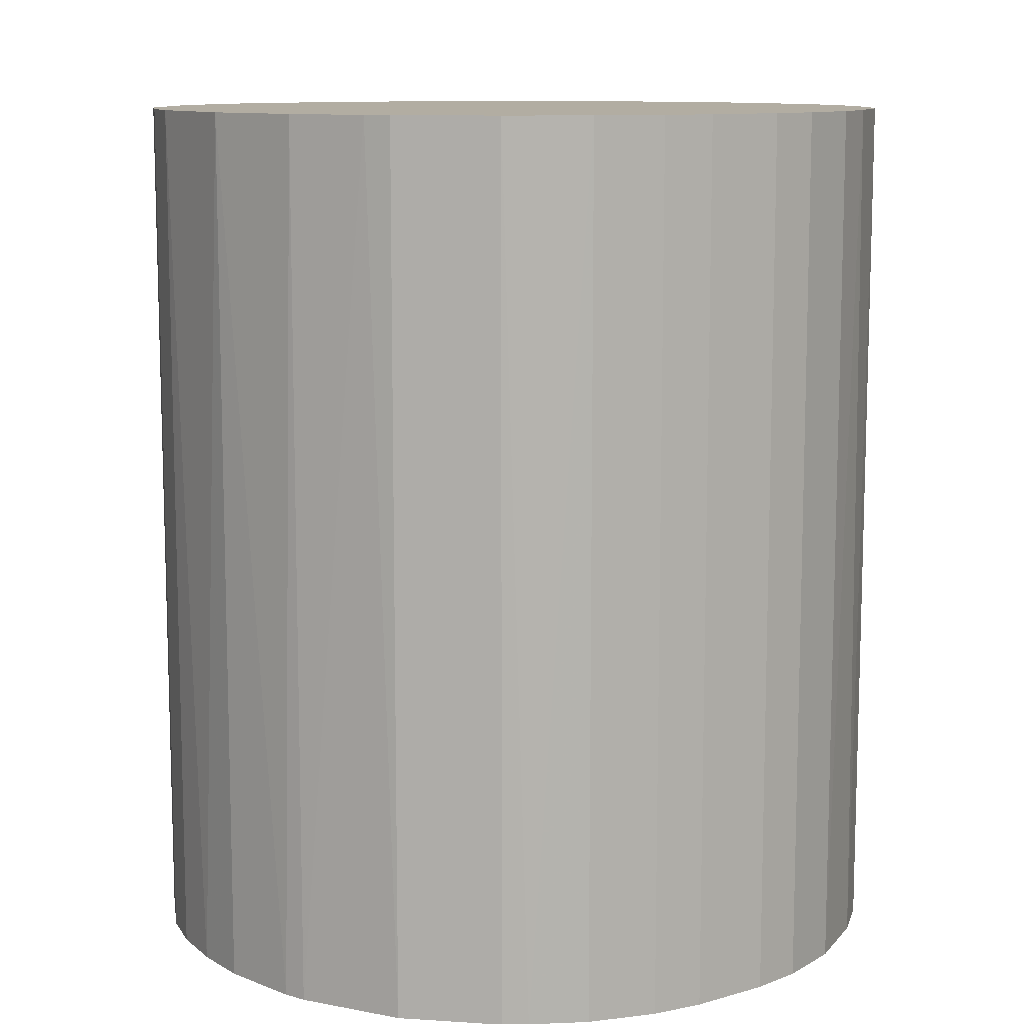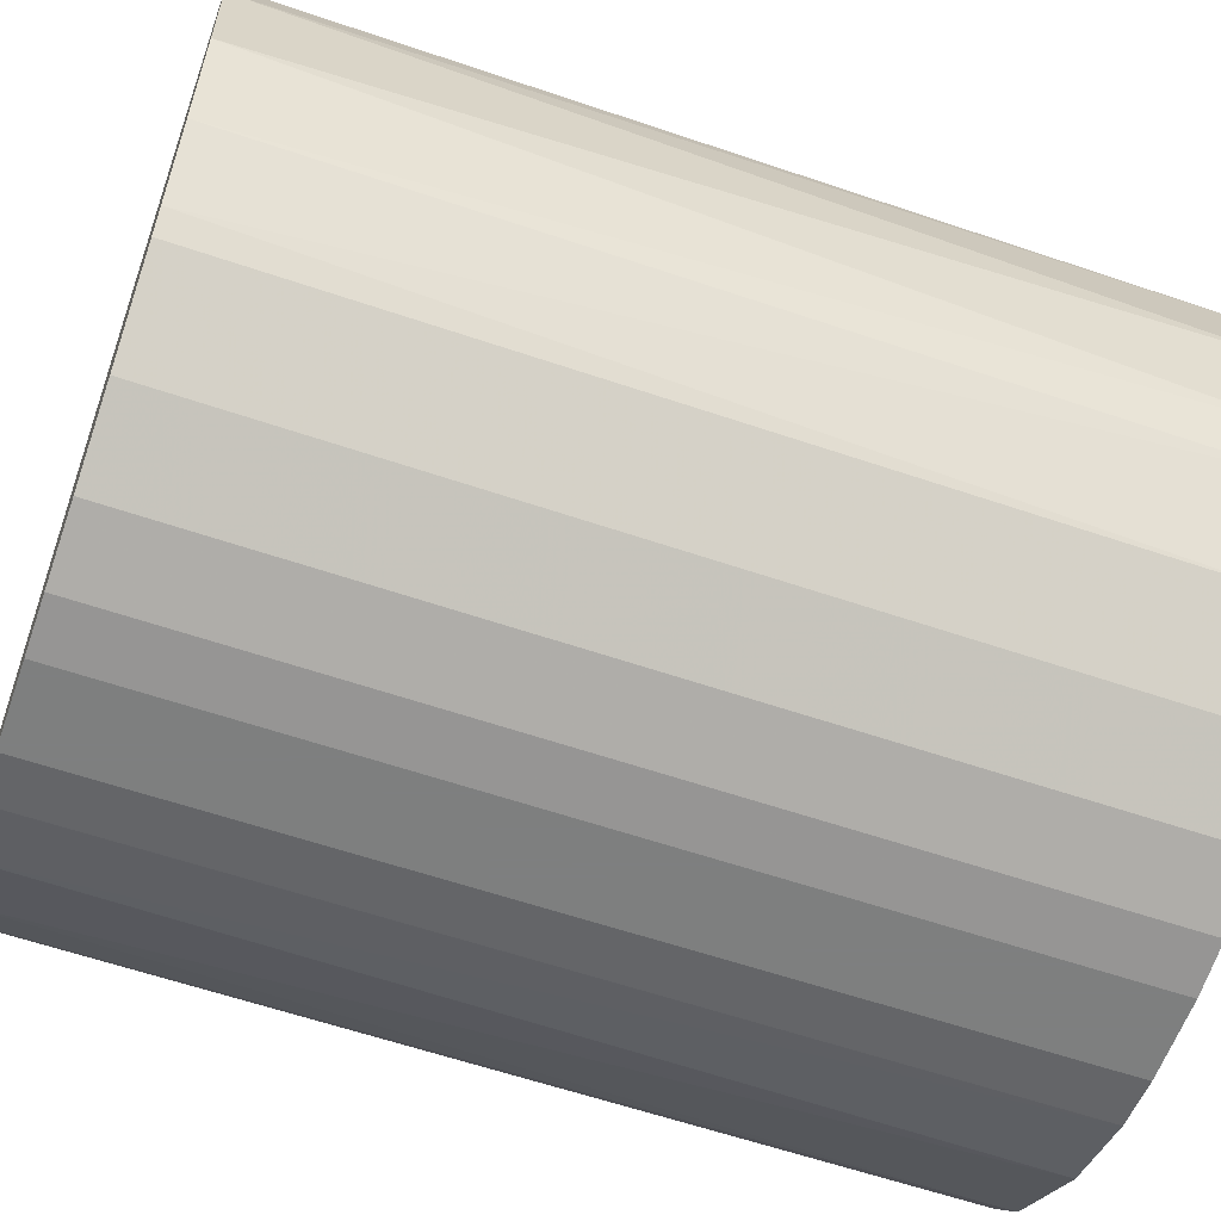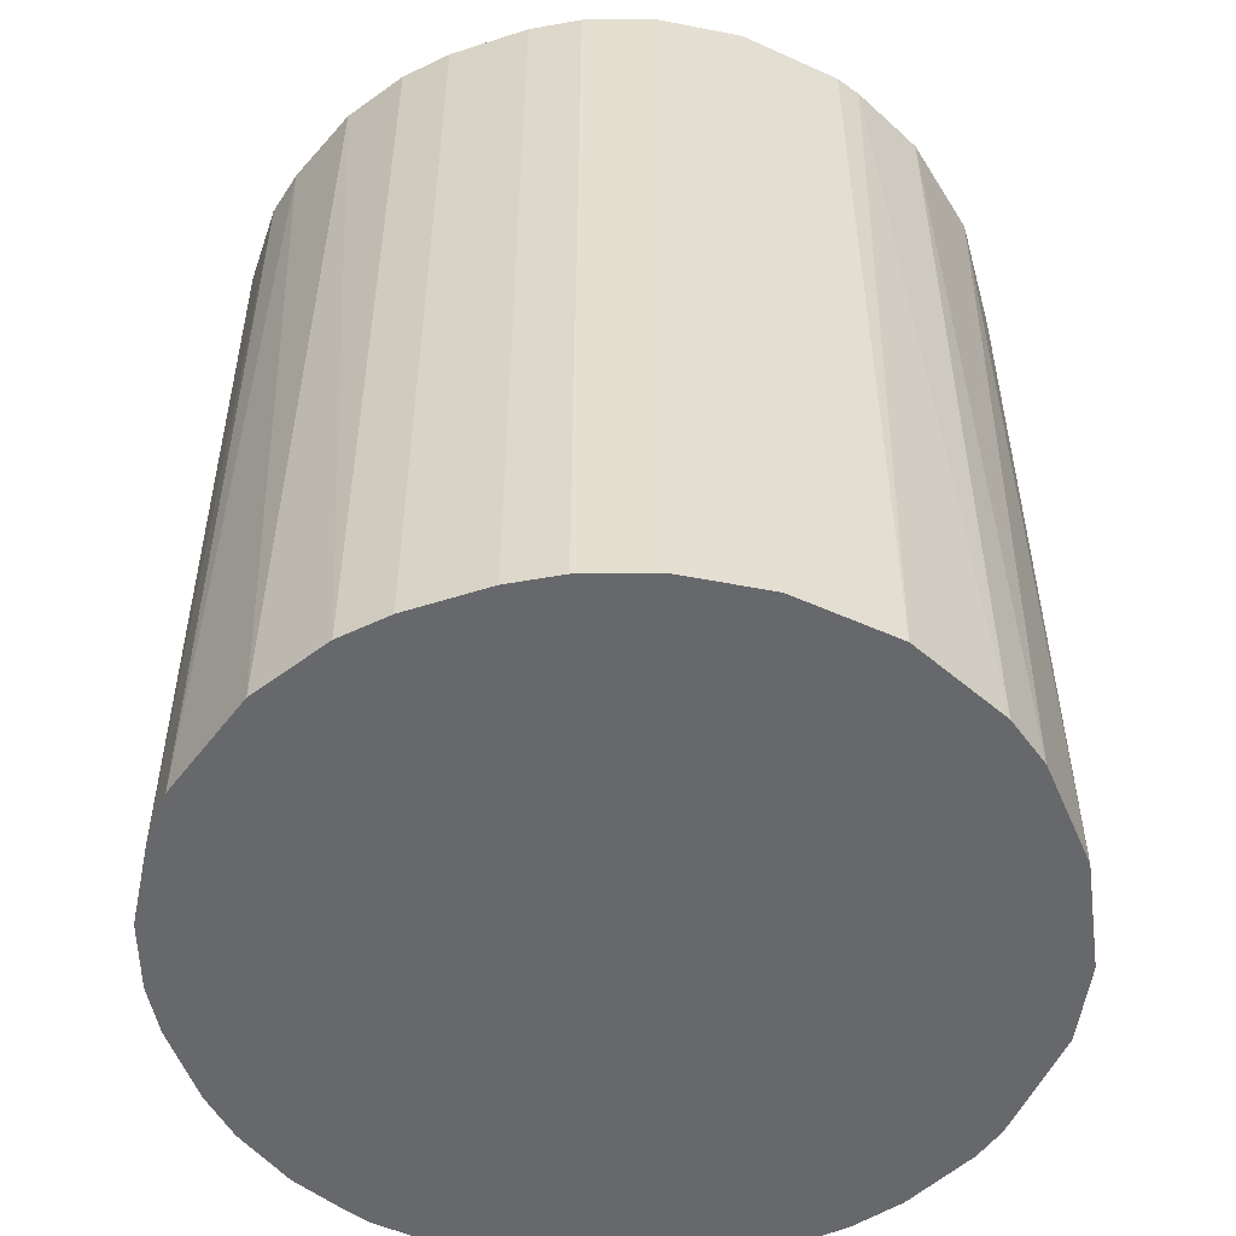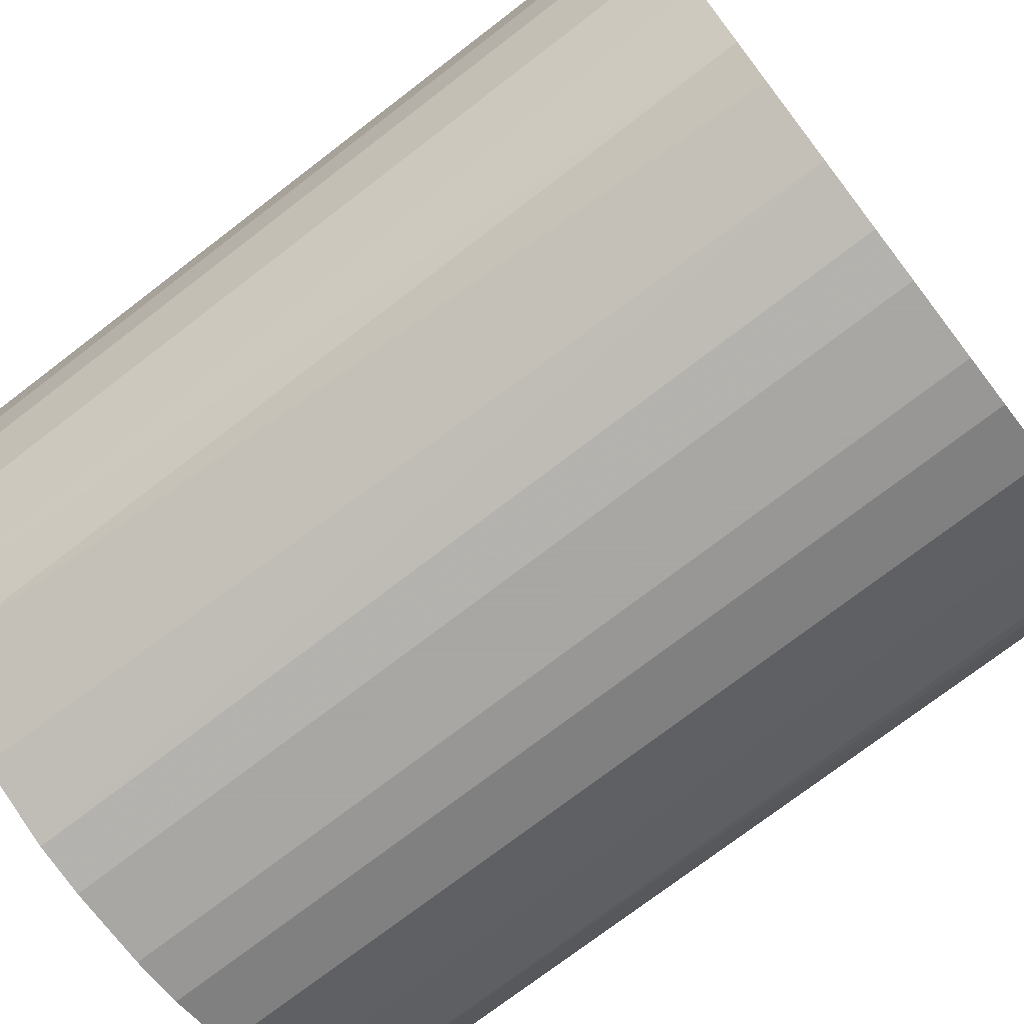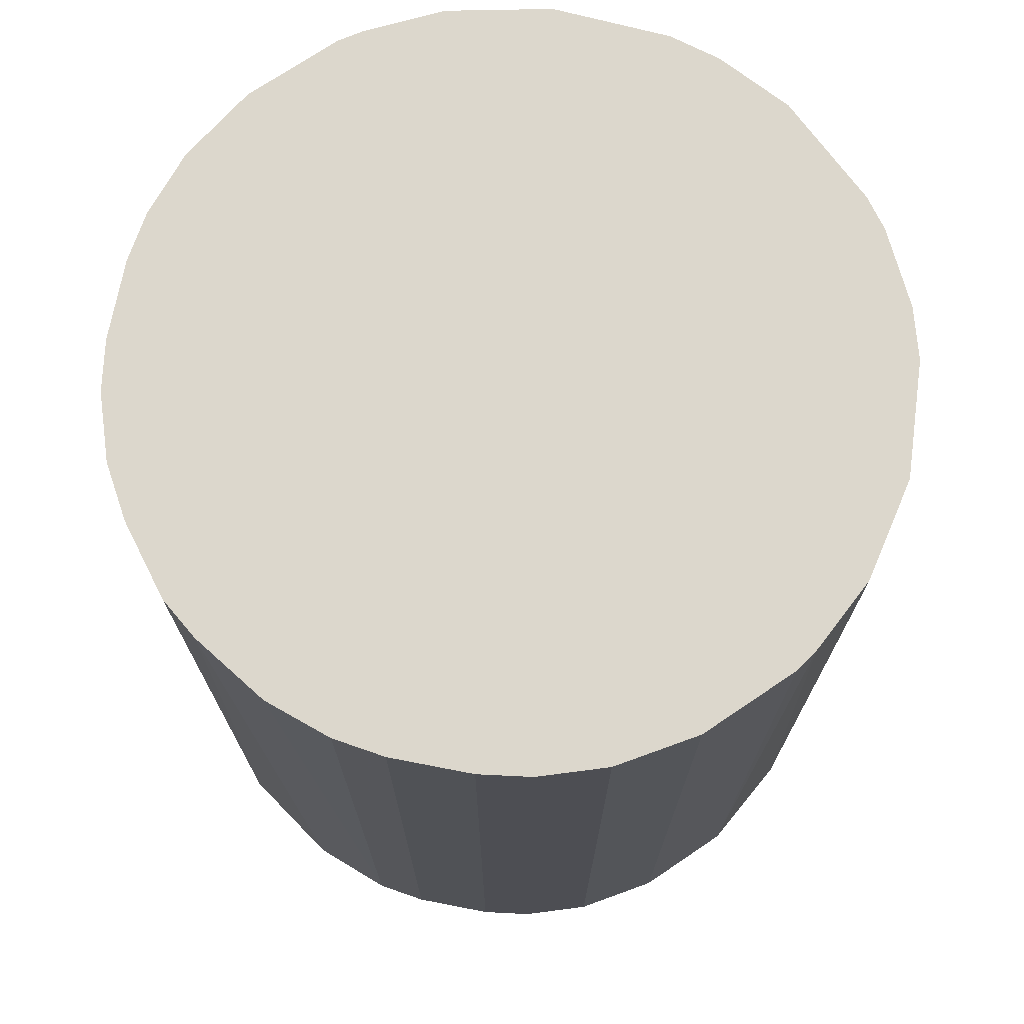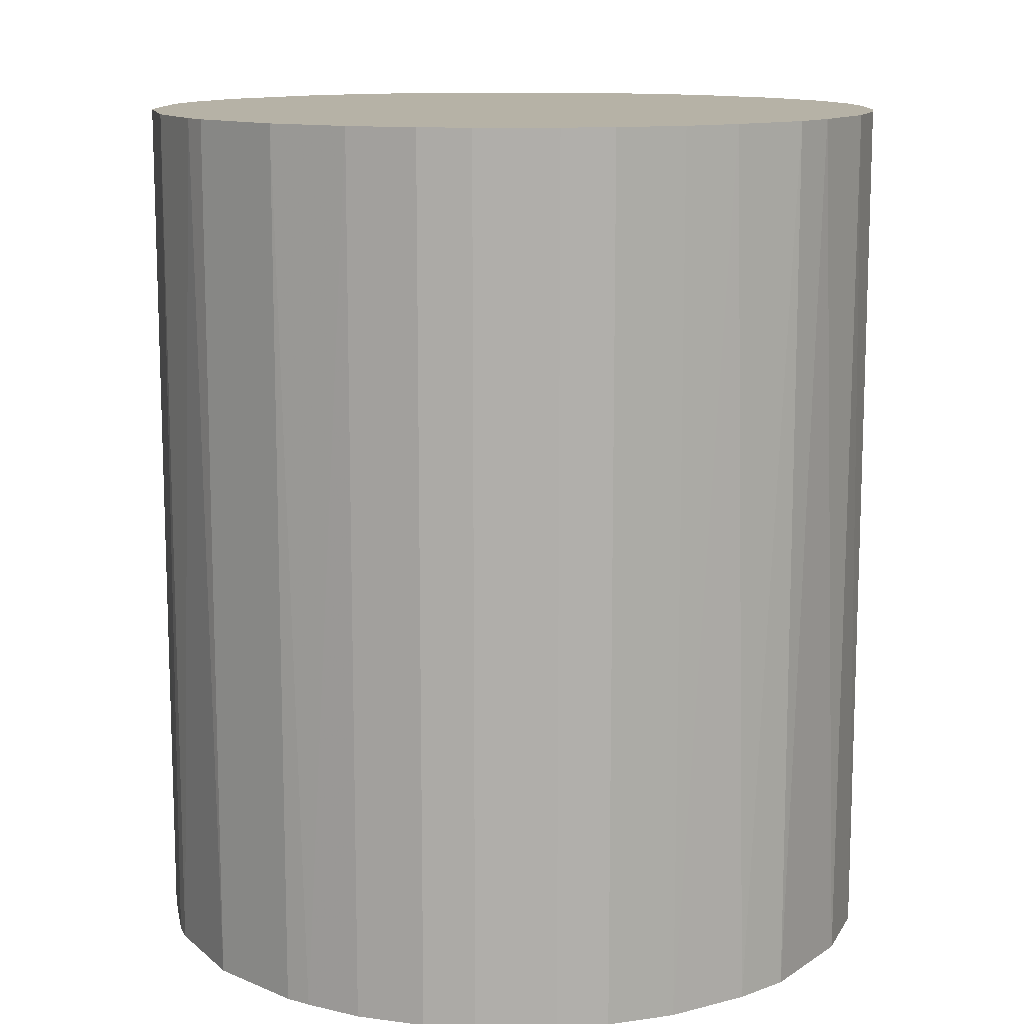
<metadata>
{"format":"obj","ext":"obj","renderer":"f3d","projection":"perspective","resolution":1024,"background":"white","views":[{"elev":10.6,"azim":-125.7,"up":"+Z"},{"elev":-59.6,"azim":70.7,"up":"+Y"},{"elev":-52.3,"azim":19.1,"up":"+Z"},{"elev":-74.4,"azim":-52.5,"up":"+Y"},{"elev":72.8,"azim":11.0,"up":"+Z"},{"elev":12.2,"azim":-90.6,"up":"+Z"}]}
</metadata>
<code>
o convex_0
v 0.005298 0.02315 0.02747
v -0.002482 -0.02355 -0.02747
v -0.005686 -0.02309 -0.02747
v 0.005298 0.02315 -0.02747
v -0.02309 0.005754 0.02747
v 0.01995 -0.01301 0.02747
v 0.02362 0.001632 -0.02747
v -0.01988 0.01308 -0.02747
v -0.01668 -0.01713 0.02747
v -0.02172 -0.009809 -0.02747
v 0.01995 0.01308 0.02747
v -0.01301 0.01995 0.02747
v 0.002551 -0.02355 0.02747
v 0.01446 -0.01896 -0.02747
v 0.01491 0.01858 -0.02747
v -0.007062 0.0227 -0.02747
v 0.02362 -0.002025 0.02747
v 0.02224 -0.008433 -0.02747
v -0.02309 -0.005686 0.02747
v -0.02355 0.00255 -0.02747
v -0.01668 -0.01713 -0.02747
v -0.009809 -0.02171 0.02747
v 0.009877 -0.02172 0.02747
v 0.005755 -0.02309 -0.02747
v -0.002025 0.02362 0.02747
v 0.02224 0.008501 -0.02747
v 0.01308 0.01995 0.02747
v -0.01897 0.01445 0.02747
v -0.01439 0.01903 -0.02747
v 0.02315 0.005297 0.02747
v -0.01988 -0.01301 0.02747
v 0.01904 -0.01438 -0.02747
v 0.01446 -0.01896 0.02747
v -0.005686 -0.02309 0.02747
v -0.01072 -0.02125 -0.02747
v 0.01995 0.01308 -0.02747
v -0.02172 0.009877 -0.02747
v -0.02309 -0.005686 -0.02747
v 0.001636 0.02362 -0.02747
v 0.008502 0.02224 -0.02747
v -0.008438 0.02224 0.02747
v 0.02224 -0.008433 0.02747
v -0.02355 -0.002482 0.02747
v 0.02315 -0.005229 -0.02747
v -0.02172 0.009877 0.02747
v 0.009877 -0.02172 -0.02747
v 0.01858 0.01491 0.02747
v -0.01897 -0.01439 -0.02747
v -0.01439 -0.01896 0.02747
v -0.002025 0.02362 -0.02747
v 0.008502 0.02224 0.02747
v -0.02172 -0.009809 0.02747
v 0.02224 0.008501 0.02747
v -0.008438 0.02224 -0.02747
v -0.02309 0.005754 -0.02747
v 0.005755 -0.02309 0.02747
v -0.002482 -0.02355 0.02747
v 0.002551 -0.02355 -0.02747
v -0.02355 -0.002482 -0.02747
v -0.02355 0.00255 0.02747
v -0.01897 0.01445 -0.02747
v 0.01904 -0.01438 0.02747
v -0.01439 0.01903 0.02747
v 0.01308 0.01995 -0.02747
f 40 27 64
f 2 3 4
f 1 5 6
f 2 4 7
f 4 3 8
f 6 5 9
f 8 3 10
f 1 6 11
f 5 1 12
f 6 9 13
f 2 7 14
f 7 4 15
f 4 8 16
f 11 6 17
f 14 7 18
f 9 5 19
f 8 10 20
f 10 3 21
f 13 9 22
f 6 13 23
f 2 14 24
f 12 1 25
f 7 15 26
f 1 11 27
f 5 12 28
f 16 8 29
f 17 7 30
f 11 17 30
f 7 26 30
f 9 19 31
f 18 6 32
f 14 18 32
f 6 23 33
f 23 14 33
f 14 32 33
f 3 2 34
f 22 3 34
f 13 22 34
f 21 3 35
f 3 22 35
f 26 15 36
f 11 26 36
f 8 20 37
f 10 19 38
f 20 10 38
f 1 4 39
f 4 16 39
f 25 1 39
f 4 1 40
f 15 4 40
f 12 25 41
f 25 16 41
f 17 6 42
f 6 18 42
f 19 5 43
f 38 19 43
f 7 17 44
f 18 7 44
f 17 42 44
f 42 18 44
f 5 28 45
f 28 8 45
f 37 5 45
f 8 37 45
f 14 23 46
f 24 14 46
f 23 24 46
f 27 11 47
f 15 27 47
f 11 36 47
f 36 15 47
f 21 9 48
f 10 21 48
f 9 31 48
f 31 10 48
f 9 21 49
f 22 9 49
f 21 35 49
f 35 22 49
f 16 25 50
f 39 16 50
f 25 39 50
f 1 27 51
f 40 1 51
f 27 40 51
f 19 10 52
f 31 19 52
f 10 31 52
f 26 11 53
f 11 30 53
f 30 26 53
f 29 12 54
f 16 29 54
f 12 41 54
f 41 16 54
f 20 5 55
f 5 37 55
f 37 20 55
f 23 13 56
f 24 23 56
f 13 24 56
f 2 13 57
f 34 2 57
f 13 34 57
f 13 2 58
f 2 24 58
f 24 13 58
f 20 38 59
f 43 20 59
f 38 43 59
f 5 20 60
f 43 5 60
f 20 43 60
f 8 28 61
f 28 29 61
f 29 8 61
f 32 6 62
f 6 33 62
f 33 32 62
f 28 12 63
f 12 29 63
f 29 28 63
f 27 15 64
f 15 40 64

</code>
